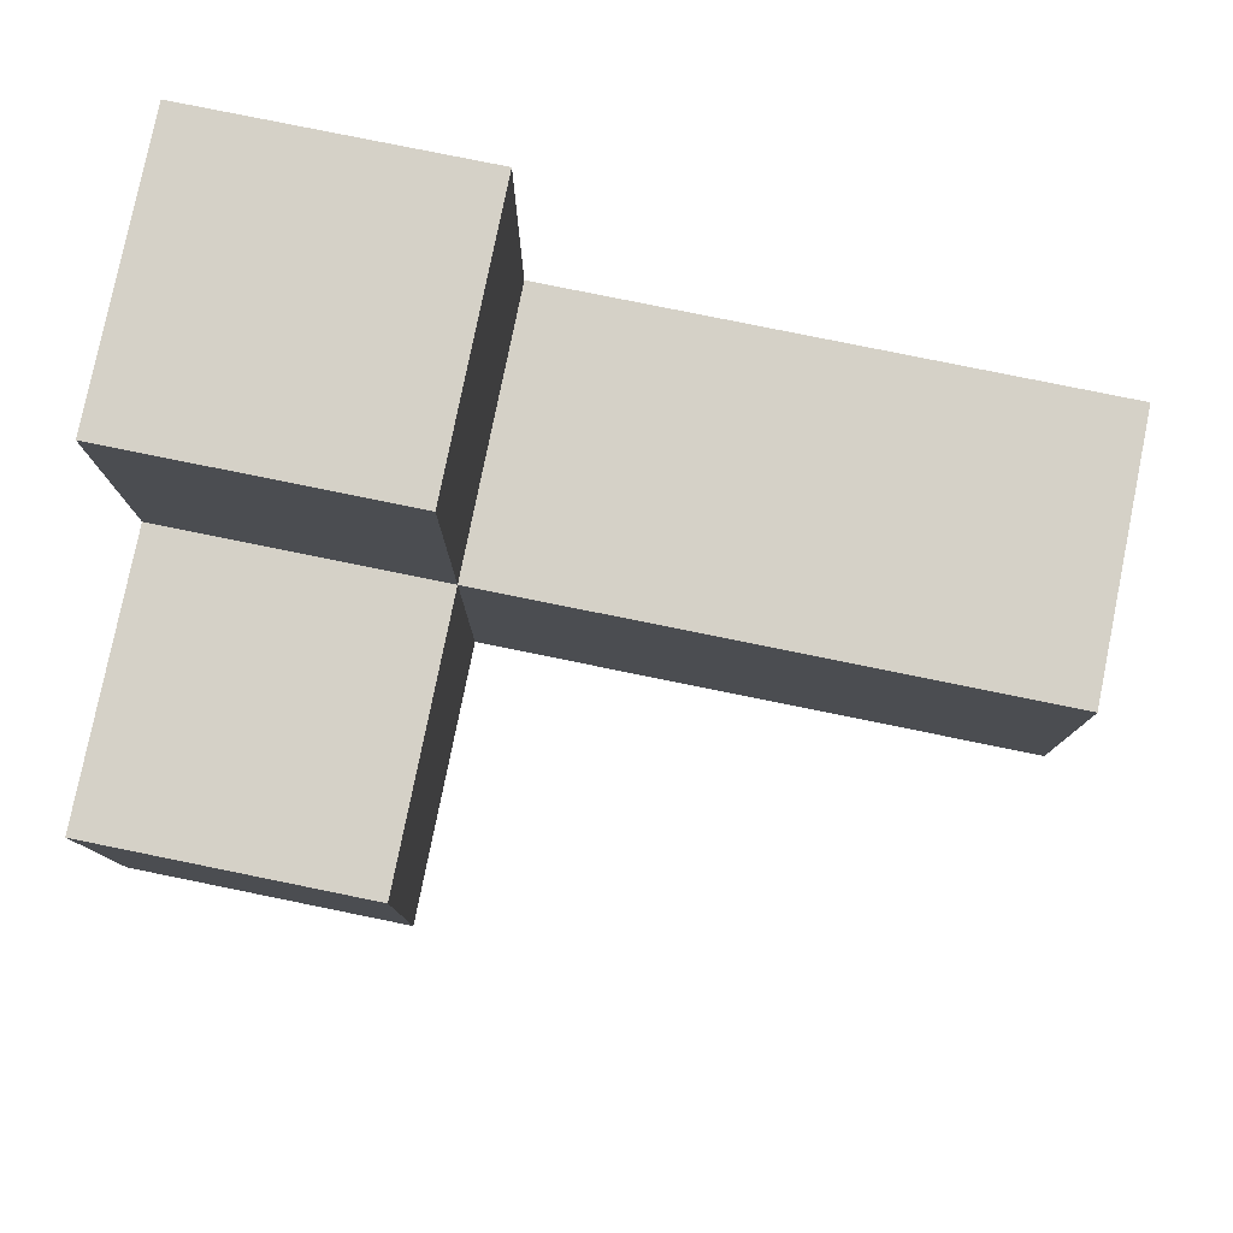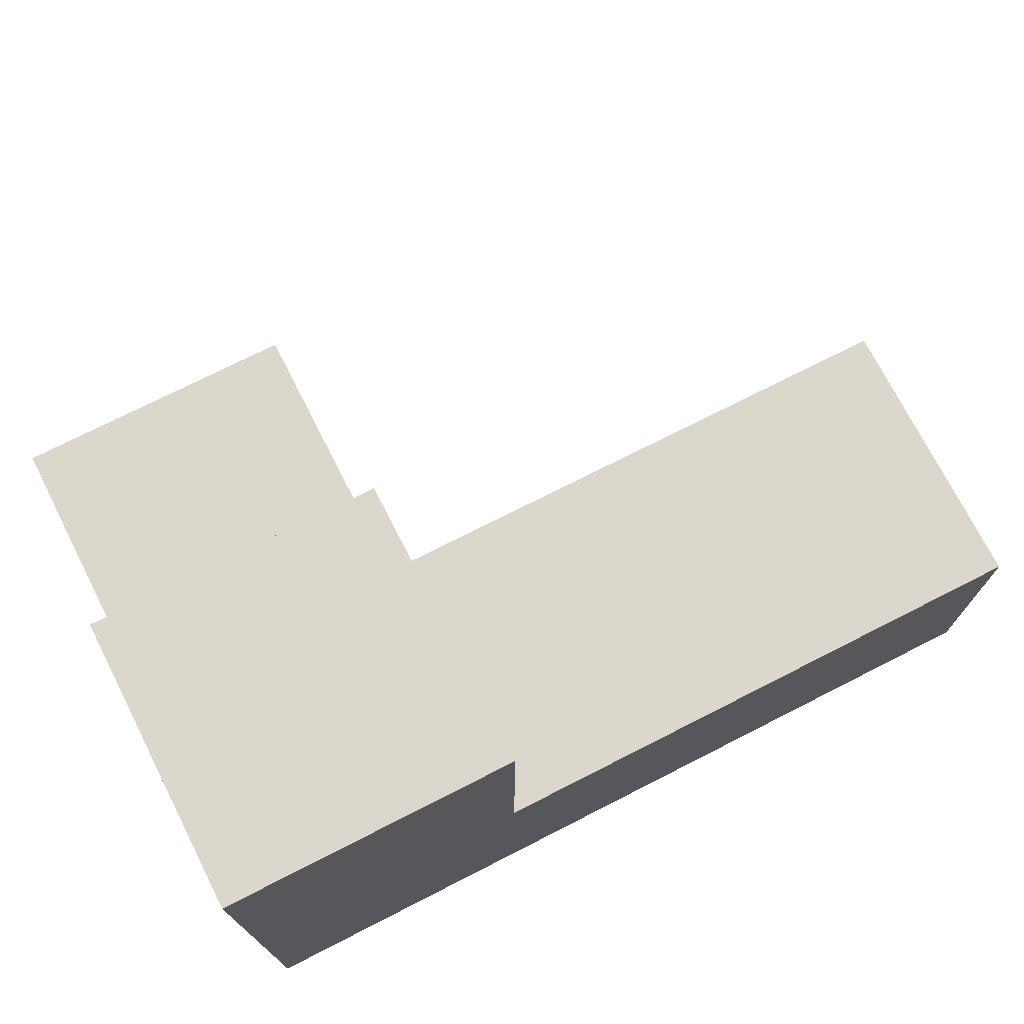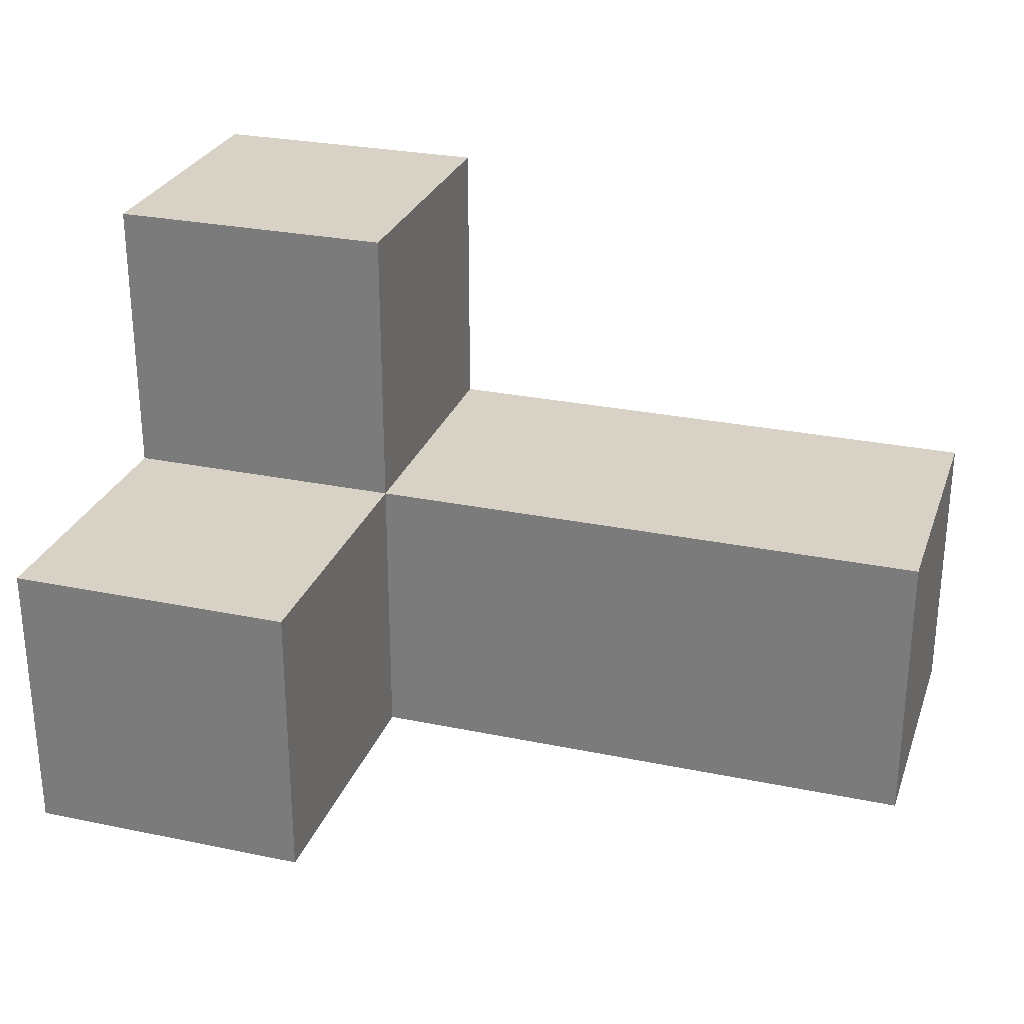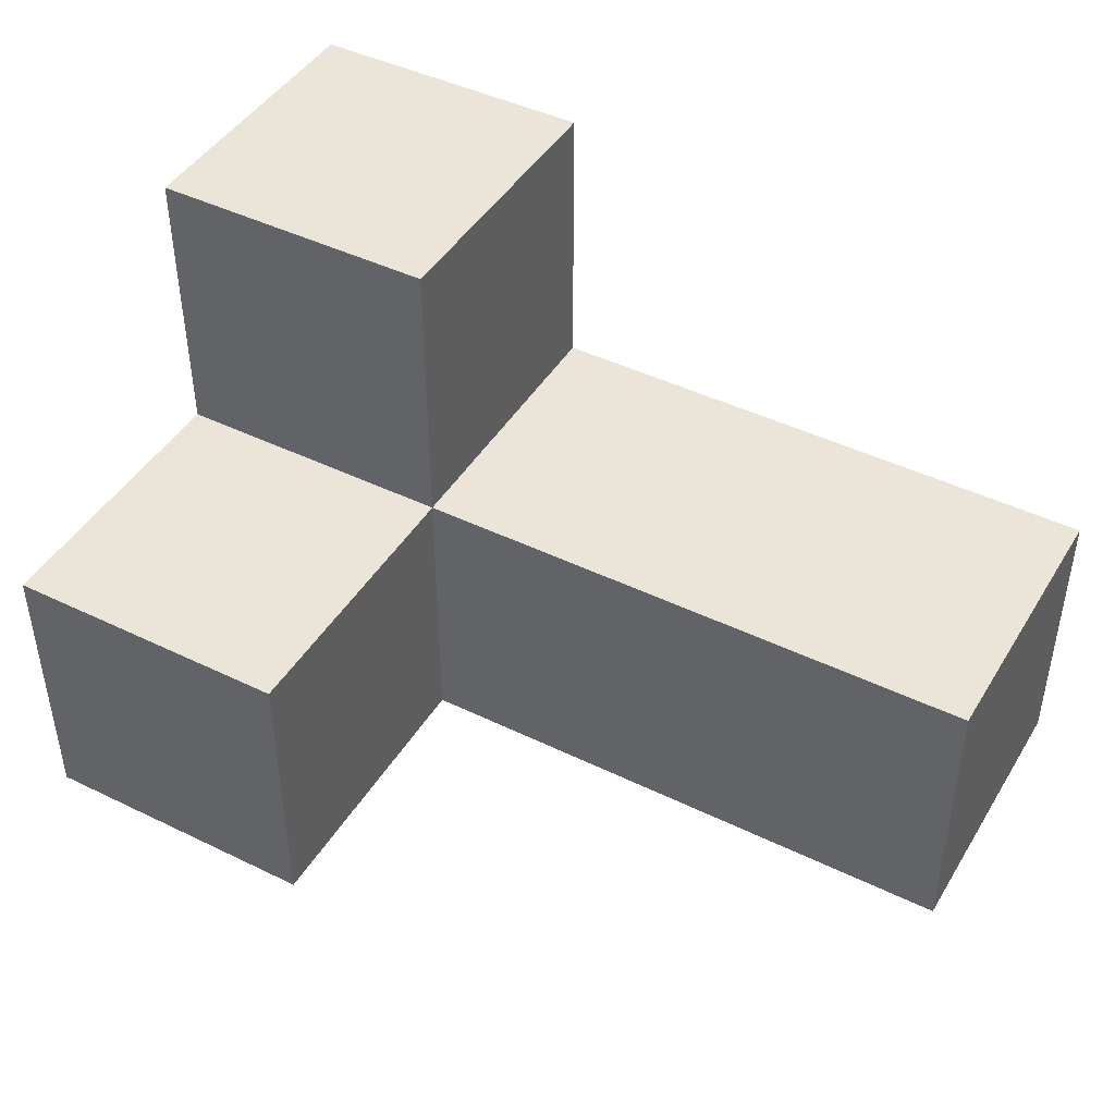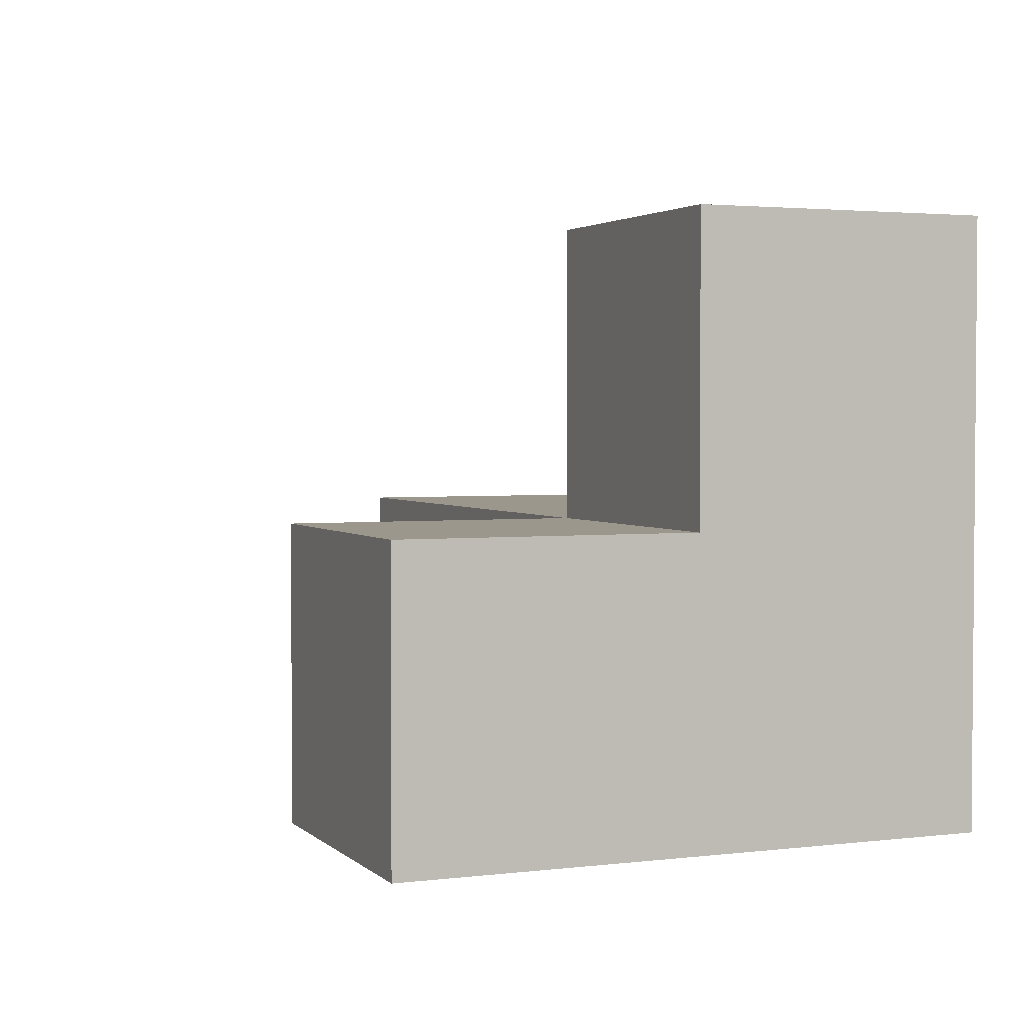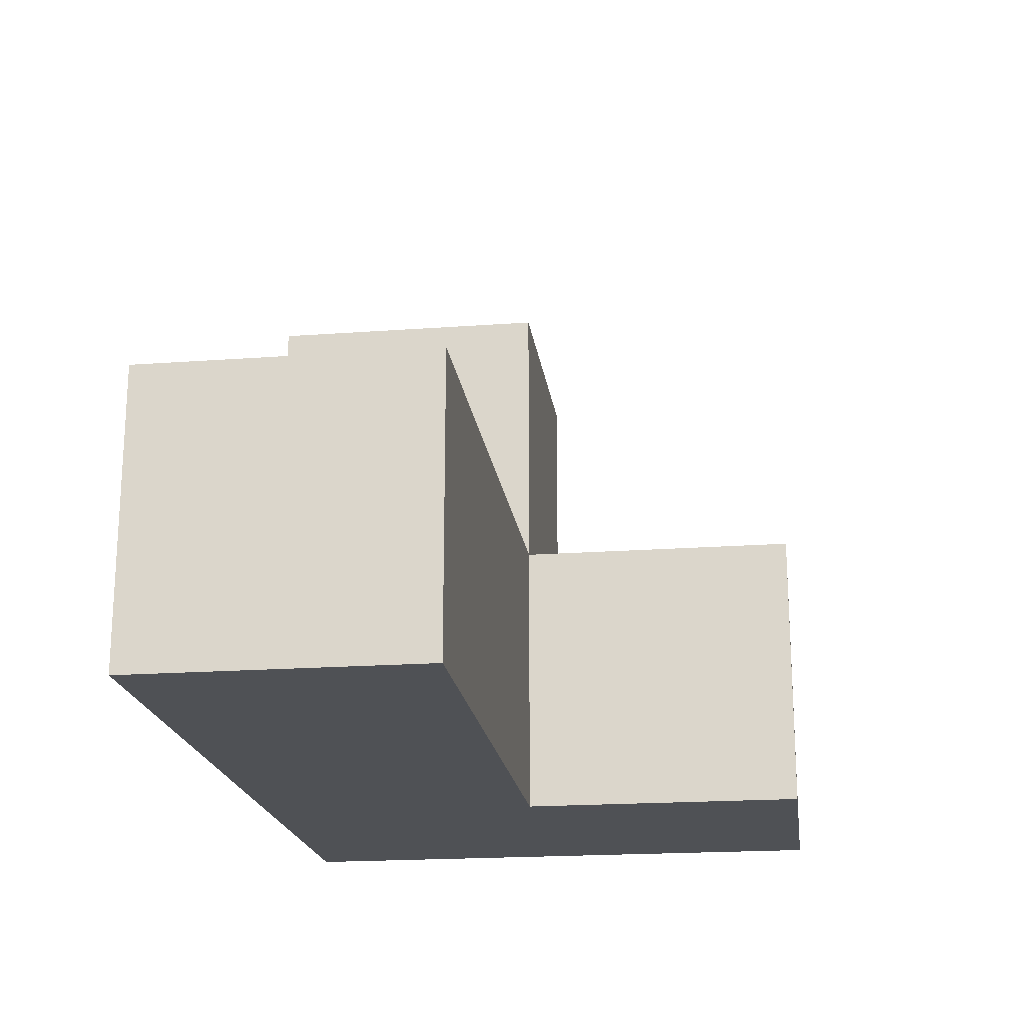
<metadata>
{"format":"obj","ext":"obj","renderer":"f3d","projection":"perspective","resolution":1024,"background":"white","views":[{"elev":79.3,"azim":-168.5,"up":"+Z"},{"elev":72.9,"azim":153.0,"up":"+Y"},{"elev":27.6,"azim":-162.4,"up":"+Z"},{"elev":44.7,"azim":-150.5,"up":"+Z"},{"elev":2.6,"azim":67.5,"up":"+Y"},{"elev":-19.8,"azim":-82.3,"up":"+Y"}]}
</metadata>
<code>
o
v -0.15 -0.1 0
v -0.15 -0.1 -0.1
v -0.15 0 0
v -0.15 0 -0.1
v 0.05 -0.1 0.1
v 0.05 -0.1 0
v 0.05 0 0.1
v 0.05 0 0
v 0.05 0 -0.1
v 0.05 0.1 0
v 0.05 0.1 -0.1
v 0.15 -0.1 0.1
v 0.15 -0.1 -0.1
v 0.15 0 0.1
v 0.15 0 0
v 0.15 0 -0.1
v 0.15 0.1 0
v 0.15 0.1 -0.1
v 0.05 -0.1 0.1
v 0.05 0 0.1
v 0.15 -0.1 0.1
v 0.15 0 0.1
v -0.15 -0.1 0
v -0.15 0 0
v -0.05 -0.1 0
v -0.05 0 0
v 0.05 -0.1 0
v 0.05 0 0
v 0.05 0.1 0
v 0.15 0 0
v 0.15 0.1 0
v -0.15 -0.1 -0.1
v -0.15 0 -0.1
v -0.05 -0.1 -0.1
v -0.05 0 -0.1
v 0.05 -0.1 -0.1
v 0.05 0 -0.1
v 0.05 0.1 -0.1
v 0.15 -0.1 -0.1
v 0.15 0 -0.1
v 0.15 0.1 -0.1
v 0.05 -0.1 0.1
v 0.15 -0.1 0.1
v -0.15 -0.1 0
v -0.05 -0.1 0
v 0.05 -0.1 0
v -0.15 -0.1 -0.1
v -0.05 -0.1 -0.1
v 0.05 -0.1 -0.1
v 0.15 -0.1 -0.1
v 0.05 0 0.1
v 0.15 0 0.1
v -0.15 0 0
v -0.05 0 0
v 0.05 0 0
v 0.15 0 0
v -0.15 0 -0.1
v -0.05 0 -0.1
v 0.05 0 -0.1
v 0.05 0.1 0
v 0.15 0.1 0
v 0.05 0.1 -0.1
v 0.15 0.1 -0.1
f 3 2 1
f 4 2 3
f 7 6 5
f 8 6 7
f 10 9 8
f 11 9 10
f 12 13 14
f 14 13 15
f 15 13 16
f 15 16 17
f 17 16 18
f 21 20 19
f 22 20 21
f 25 24 23
f 26 24 25
f 27 26 25
f 28 26 27
f 30 29 28
f 31 29 30
f 32 33 34
f 34 33 35
f 34 35 36
f 36 35 37
f 36 37 39
f 37 38 40
f 39 37 40
f 40 38 41
f 46 43 42
f 47 45 44
f 48 46 45
f 48 45 47
f 49 43 46
f 49 46 48
f 50 43 49
f 51 52 55
f 55 52 56
f 53 54 57
f 54 55 58
f 57 54 58
f 58 55 59
f 60 61 62
f 62 61 63

</code>
